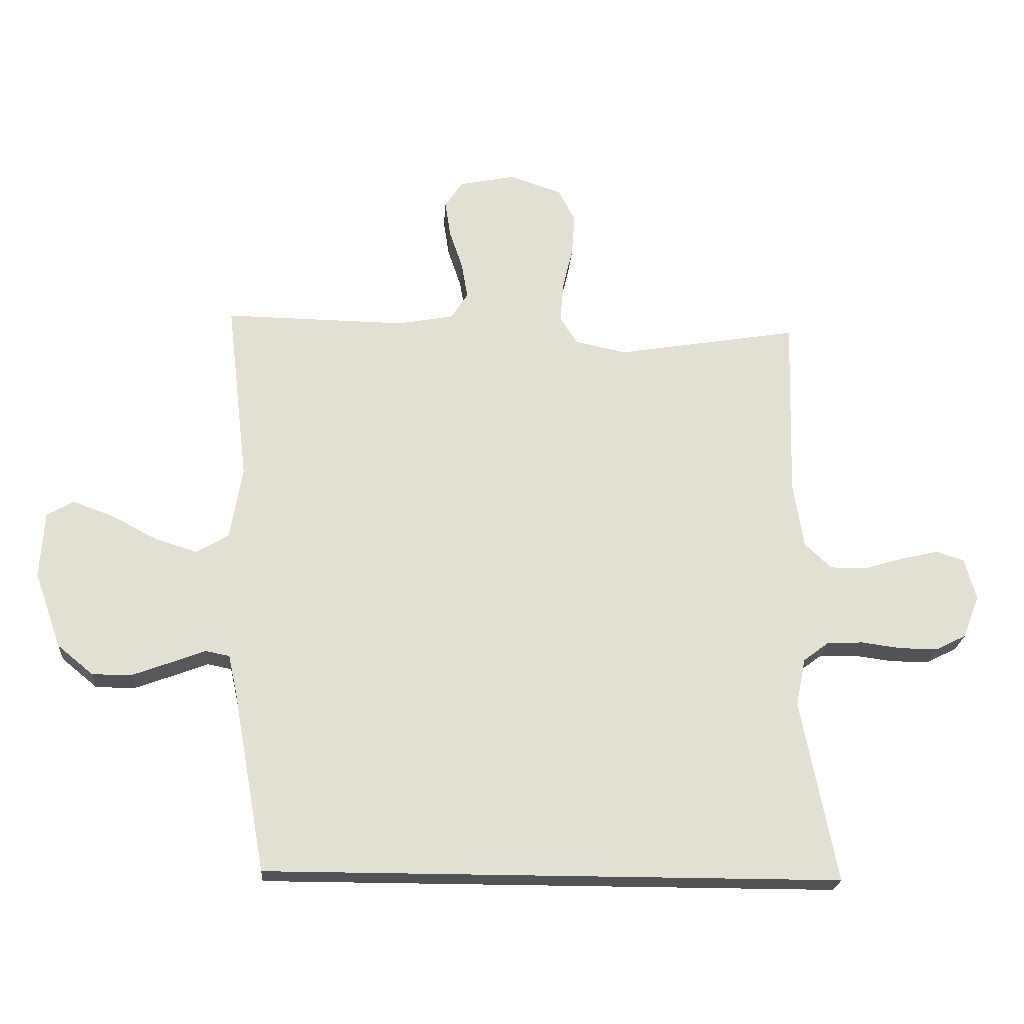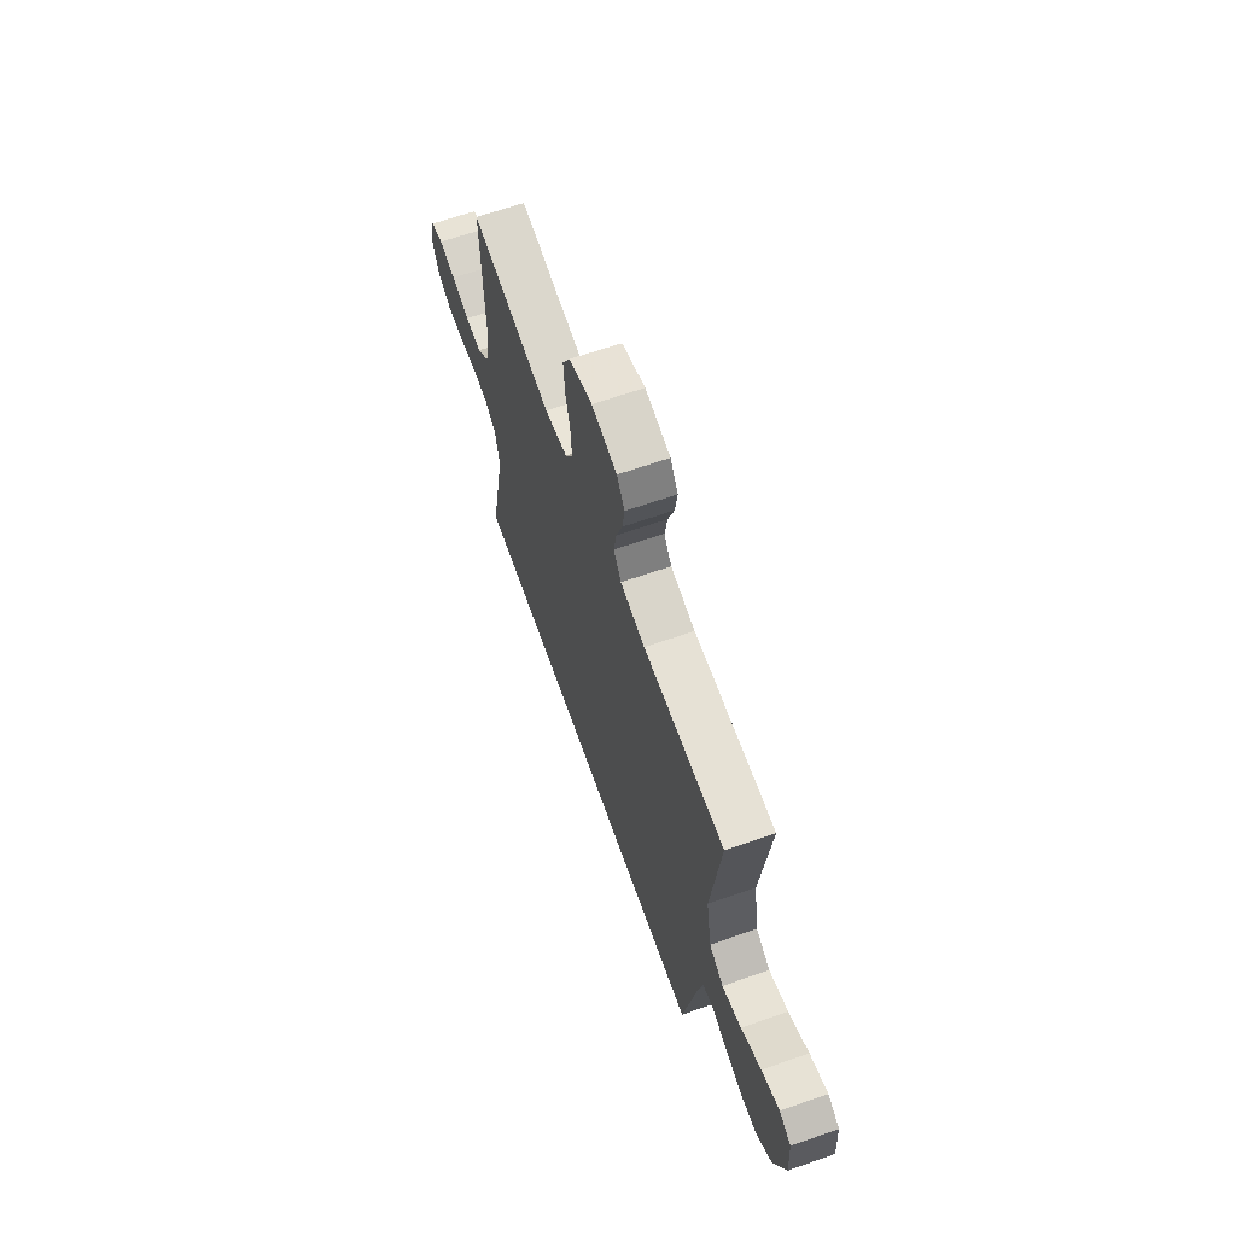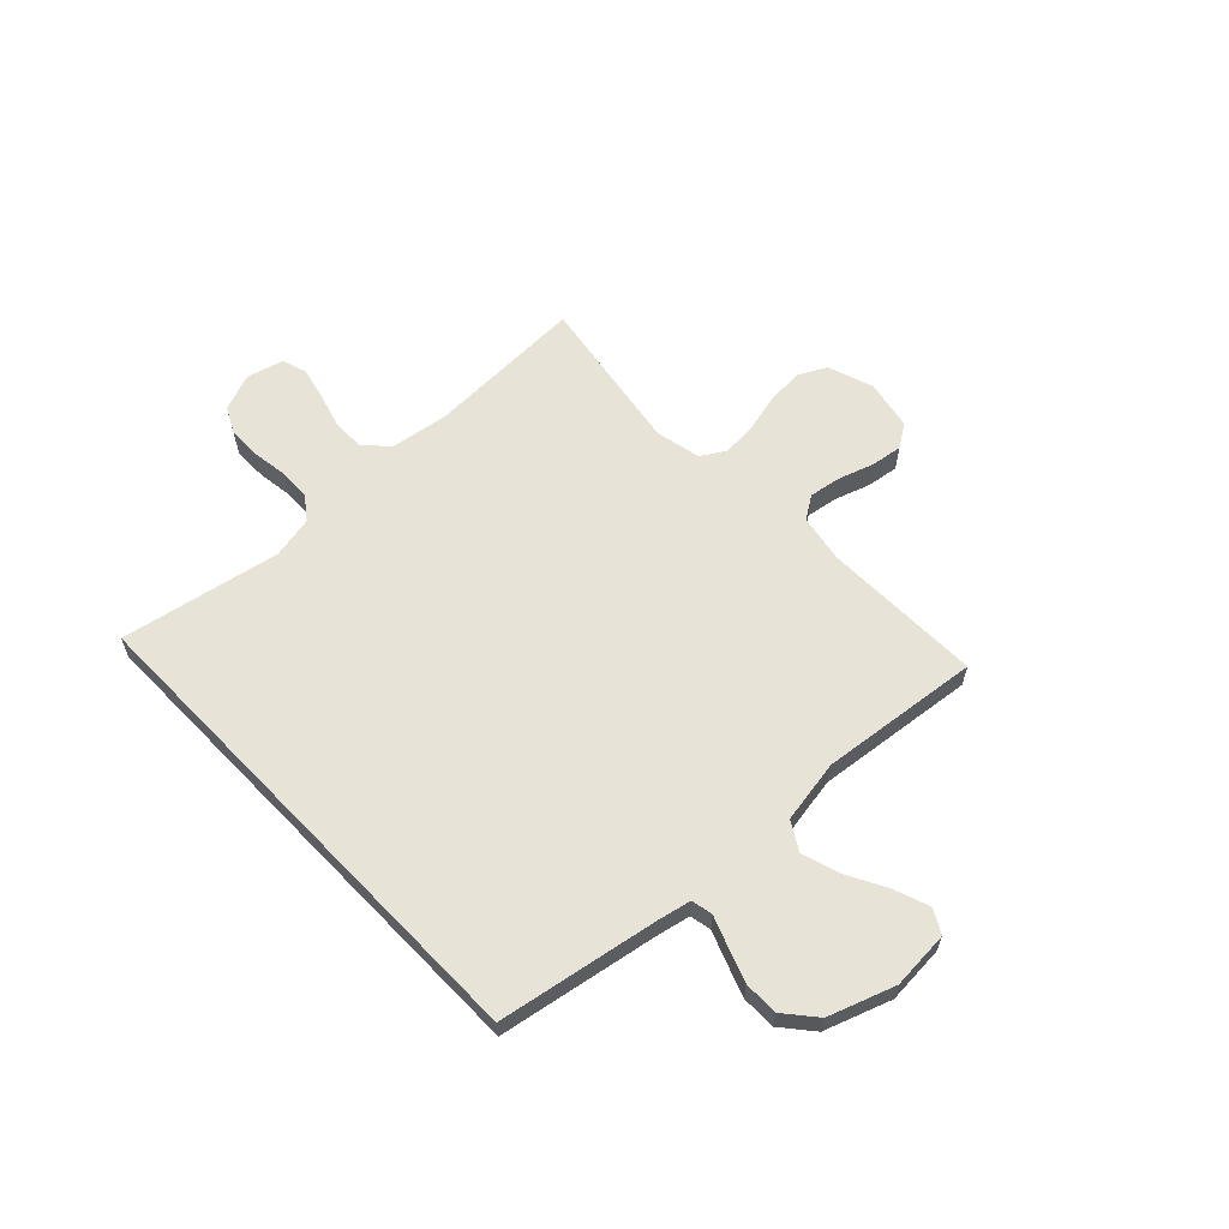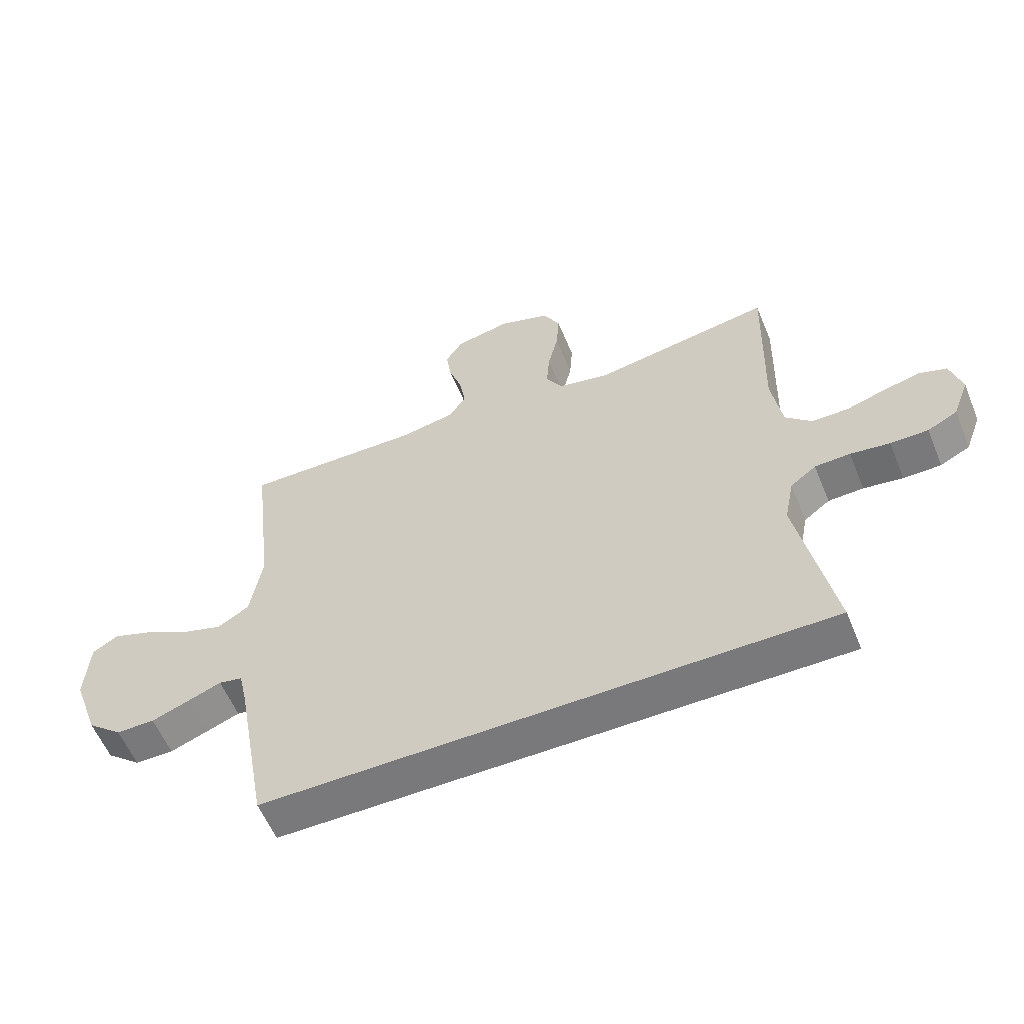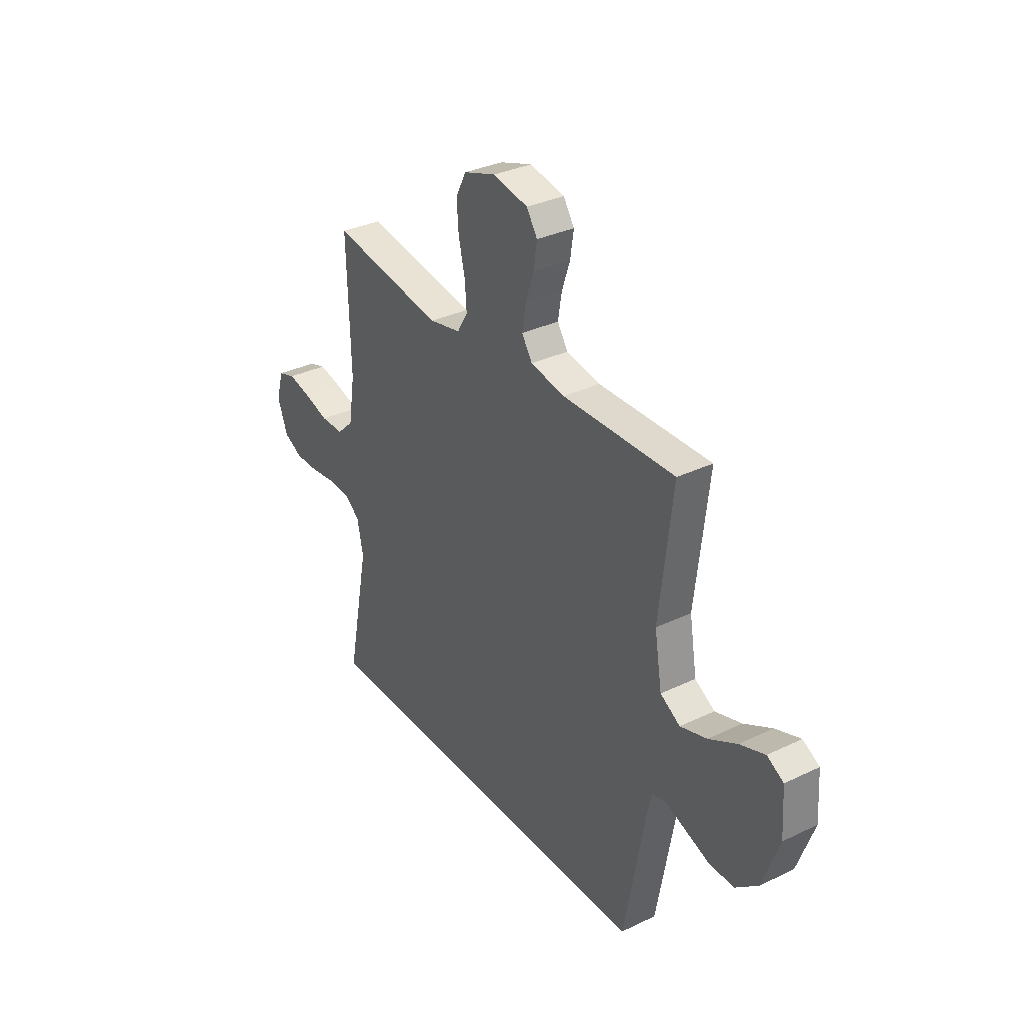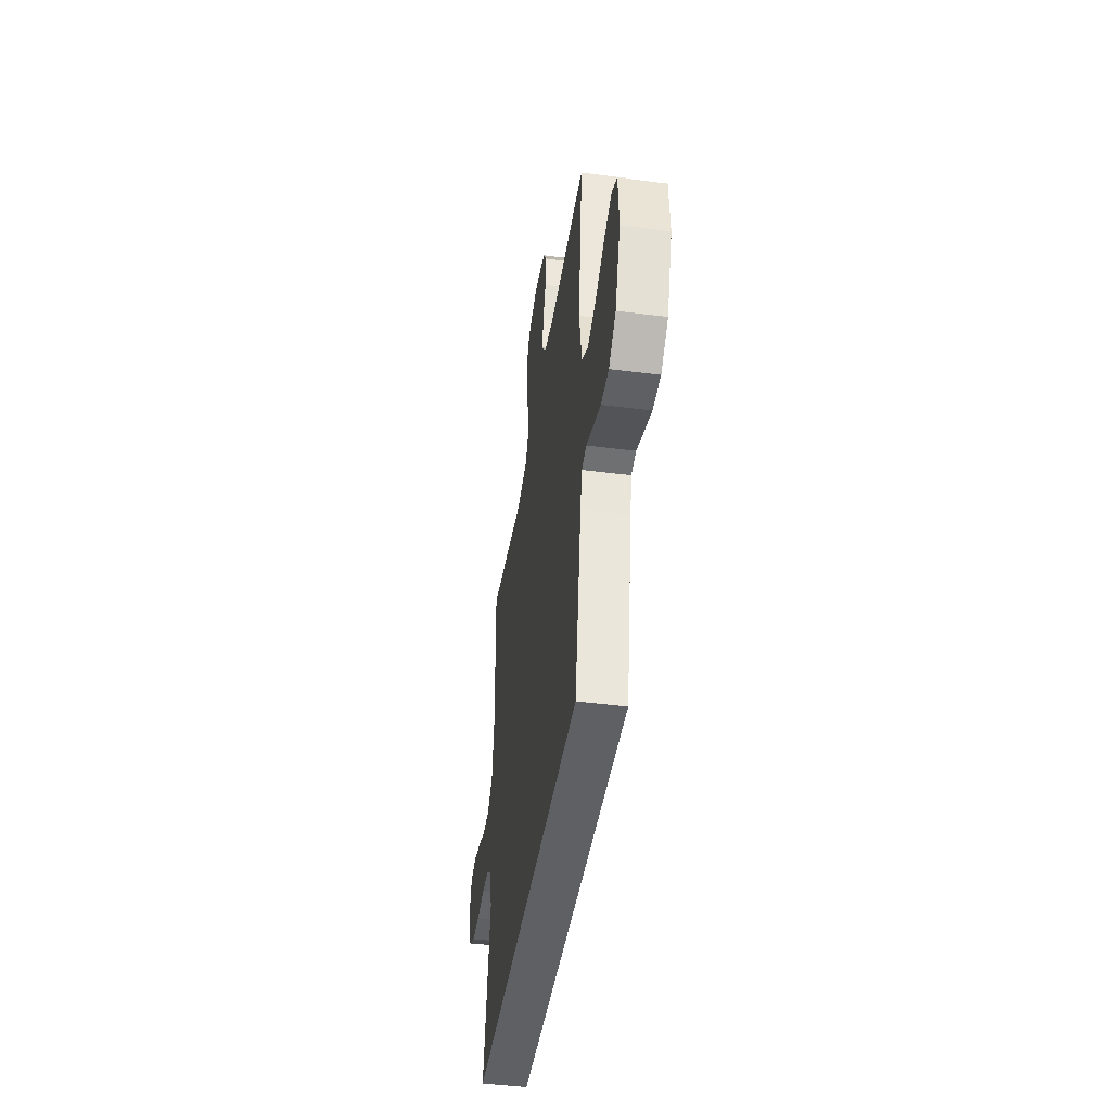
<metadata>
{"format":"obj","ext":"obj","renderer":"f3d","projection":"perspective","resolution":1024,"background":"white","views":[{"elev":-22.2,"azim":-3.9,"up":"+Z"},{"elev":65.0,"azim":-109.4,"up":"+Z"},{"elev":61.7,"azim":-134.0,"up":"+Y"},{"elev":-57.9,"azim":22.3,"up":"+Z"},{"elev":33.1,"azim":-123.4,"up":"+Z"},{"elev":-43.5,"azim":-98.6,"up":"+Z"}]}
</metadata>
<code>
v 0.5 0.07 0.5
v 0.492 0.07 0.2
v 0.509 0.07 0.091
v 0.553 0.07 0.049
v 0.614 0.07 0.049
v 0.68 0.07 0.069
v 0.741 0.07 0.083
v 0.787 0.07 0.068
v 0.806 0.07 0
v 0.779 0.07 -0.071
v 0.729 0.07 -0.096
v 0.666 0.07 -0.096
v 0.6 0.07 -0.087
v 0.541 0.07 -0.089
v 0.498 0.07 -0.121
v 0.482 0.07 -0.2
v 0.541 0.07 -0.5
v -0.406 0.07 -0.5
v -0.46 0.07 -0.2
v -0.474 0.07 -0.136
v -0.514 0.07 -0.128
v -0.569 0.07 -0.149
v -0.634 0.07 -0.173
v -0.699 0.07 -0.173
v -0.758 0.07 -0.124
v -0.802 0.07 0
v -0.795 0.07 0.11
v -0.751 0.07 0.135
v -0.684 0.07 0.111
v -0.609 0.07 0.071
v -0.538 0.07 0.049
v -0.485 0.07 0.081
v -0.465 0.07 0.2
v -0.5 0.07 0.5
v -0.2 0.07 0.495
v -0.109 0.07 0.512
v -0.081 0.07 0.555
v -0.091 0.07 0.615
v -0.113 0.07 0.68
v -0.122 0.07 0.74
v -0.093 0.07 0.784
v 0 0.07 0.803
v 0.086 0.07 0.774
v 0.114 0.07 0.72
v 0.109 0.07 0.651
v 0.092 0.07 0.58
v 0.087 0.07 0.515
v 0.115 0.07 0.469
v 0.2 0.07 0.451
v 0.5 0 0.5
v 0.492 0 0.2
v 0.509 0 0.091
v 0.553 0 0.049
v 0.614 0 0.049
v 0.68 0 0.069
v 0.741 0 0.083
v 0.787 0 0.068
v 0.806 0 0
v 0.779 0 -0.071
v 0.729 0 -0.096
v 0.666 0 -0.096
v 0.6 0 -0.087
v 0.541 0 -0.089
v 0.498 0 -0.121
v 0.482 0 -0.2
v 0.541 0 -0.5
v -0.406 0 -0.5
v -0.46 0 -0.2
v -0.474 0 -0.136
v -0.514 0 -0.128
v -0.569 0 -0.149
v -0.634 0 -0.173
v -0.699 0 -0.173
v -0.758 0 -0.124
v -0.802 0 0
v -0.795 0 0.11
v -0.751 0 0.135
v -0.684 0 0.111
v -0.609 0 0.071
v -0.538 0 0.049
v -0.485 0 0.081
v -0.465 0 0.2
v -0.5 0 0.5
v -0.2 0 0.495
v -0.109 0 0.512
v -0.081 0 0.555
v -0.091 0 0.615
v -0.113 0 0.68
v -0.122 0 0.74
v -0.093 0 0.784
v 0 0 0.803
v 0.086 0 0.774
v 0.114 0 0.72
v 0.109 0 0.651
v 0.092 0 0.58
v 0.087 0 0.515
v 0.115 0 0.469
v 0.2 0 0.451
f 43 44 45 46
f 43 46 47
f 42 43 47
f 41 42 47
f 38 39 40 41
f 37 38 41 47
f 36 37 47 48
f 33 34 35
f 32 33 35 36
f 27 28 29 30
f 27 30 31
f 26 27 31
f 25 26 31
f 24 25 31 32
f 21 22 23 24
f 16 17 18 19
f 15 16 19 20
f 14 15 20 21
f 10 11 12 13
f 10 13 14
f 9 10 14 21
f 5 6 7 8
f 5 8 9 21
f 49 1 2
f 49 2 3
f 48 49 3
f 36 48 3
f 21 24 32 36
f 21 36 3 4
f 4 5 21
f 95 94 93 92
f 96 95 92
f 96 92 91
f 96 91 90
f 90 89 88 87
f 96 90 87 86
f 97 96 86 85
f 84 83 82
f 85 84 82 81
f 79 78 77 76
f 80 79 76
f 80 76 75
f 80 75 74
f 81 80 74 73
f 73 72 71 70
f 68 67 66 65
f 69 68 65 64
f 70 69 64 63
f 62 61 60 59
f 63 62 59
f 70 63 59 58
f 57 56 55 54
f 70 58 57 54
f 51 50 98
f 52 51 98
f 52 98 97
f 52 97 85
f 85 81 73 70
f 53 52 85 70
f 70 54 53
f 1 50 51 2
f 2 51 52 3
f 3 52 53 4
f 4 53 54 5
f 5 54 55 6
f 6 55 56 7
f 7 56 57 8
f 8 57 58 9
f 9 58 59 10
f 10 59 60 11
f 11 60 61 12
f 12 61 62 13
f 13 62 63 14
f 14 63 64 15
f 15 64 65 16
f 16 65 66 17
f 17 66 67 18
f 18 67 68 19
f 19 68 69 20
f 20 69 70 21
f 21 70 71 22
f 22 71 72 23
f 23 72 73 24
f 24 73 74 25
f 25 74 75 26
f 26 75 76 27
f 27 76 77 28
f 28 77 78 29
f 29 78 79 30
f 30 79 80 31
f 31 80 81 32
f 32 81 82 33
f 33 82 83 34
f 34 83 84 35
f 35 84 85 36
f 36 85 86 37
f 37 86 87 38
f 38 87 88 39
f 39 88 89 40
f 40 89 90 41
f 41 90 91 42
f 42 91 92 43
f 43 92 93 44
f 44 93 94 45
f 45 94 95 46
f 46 95 96 47
f 47 96 97 48
f 48 97 98 49
f 49 98 50 1

</code>
